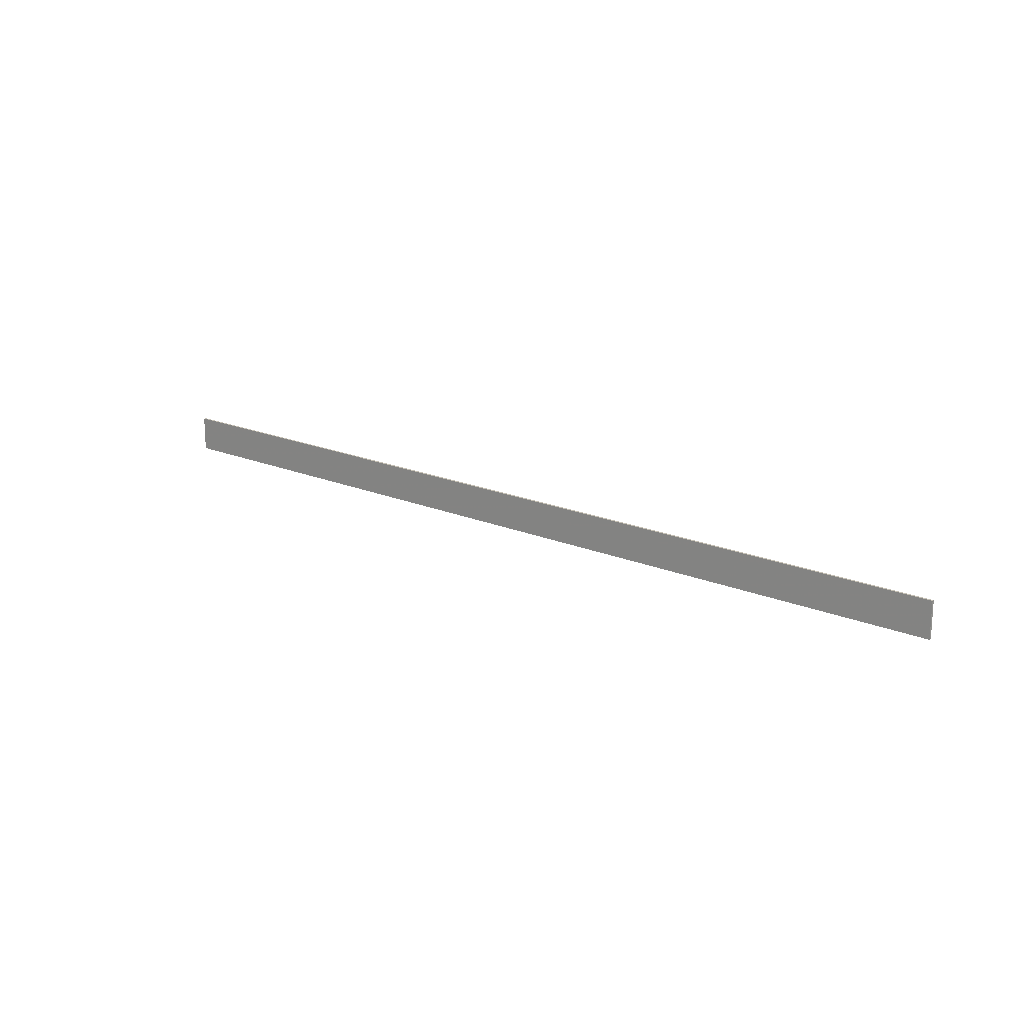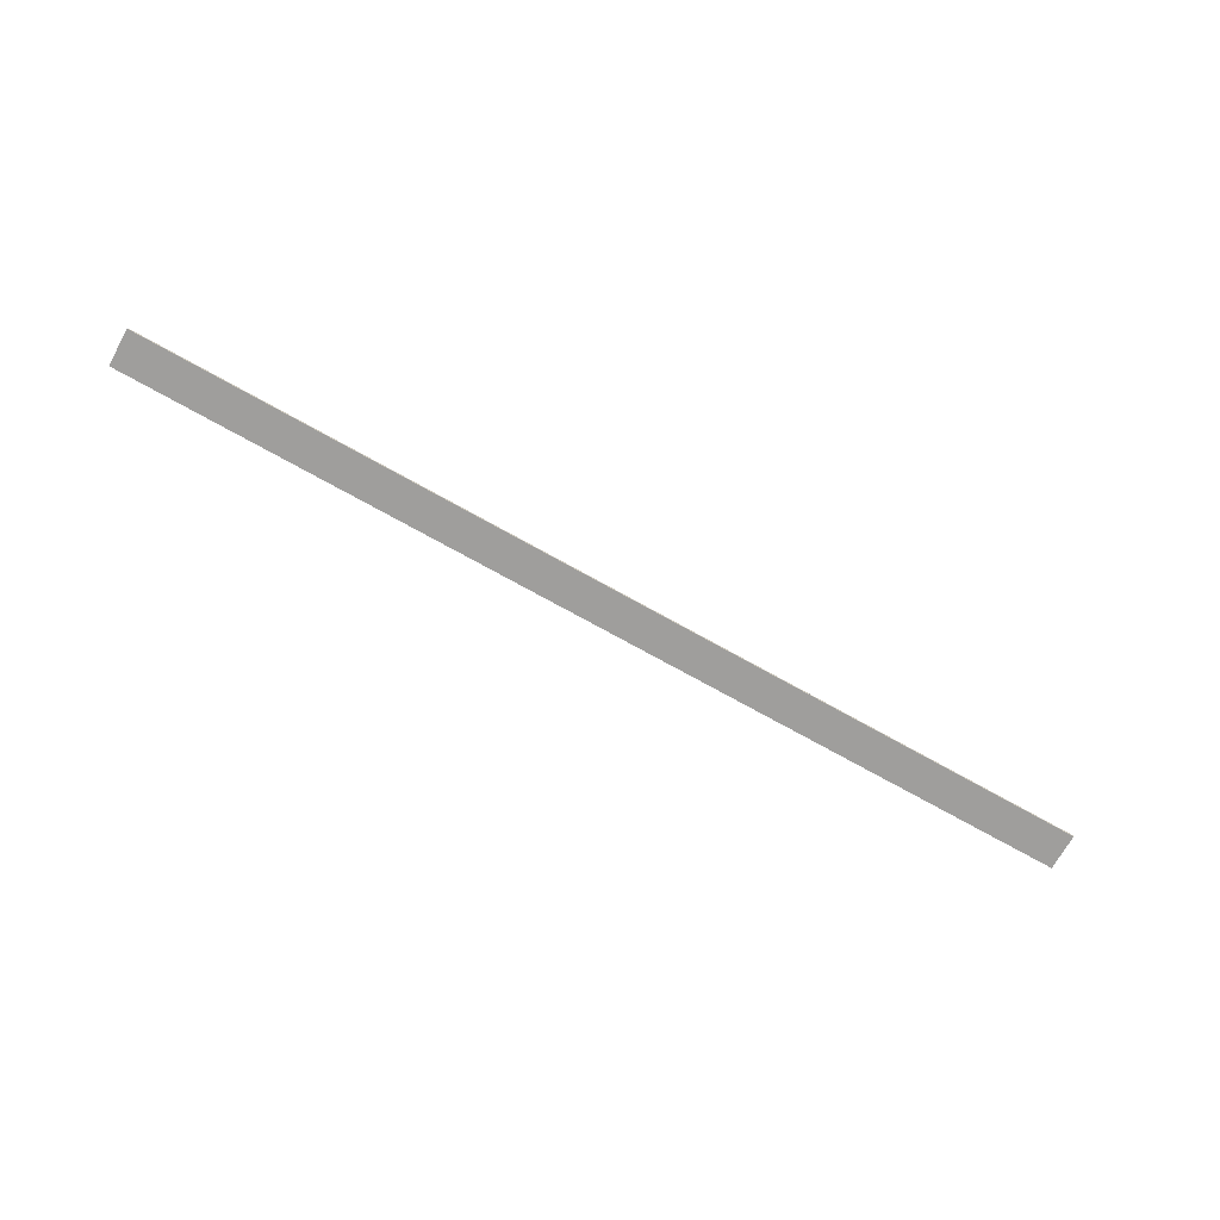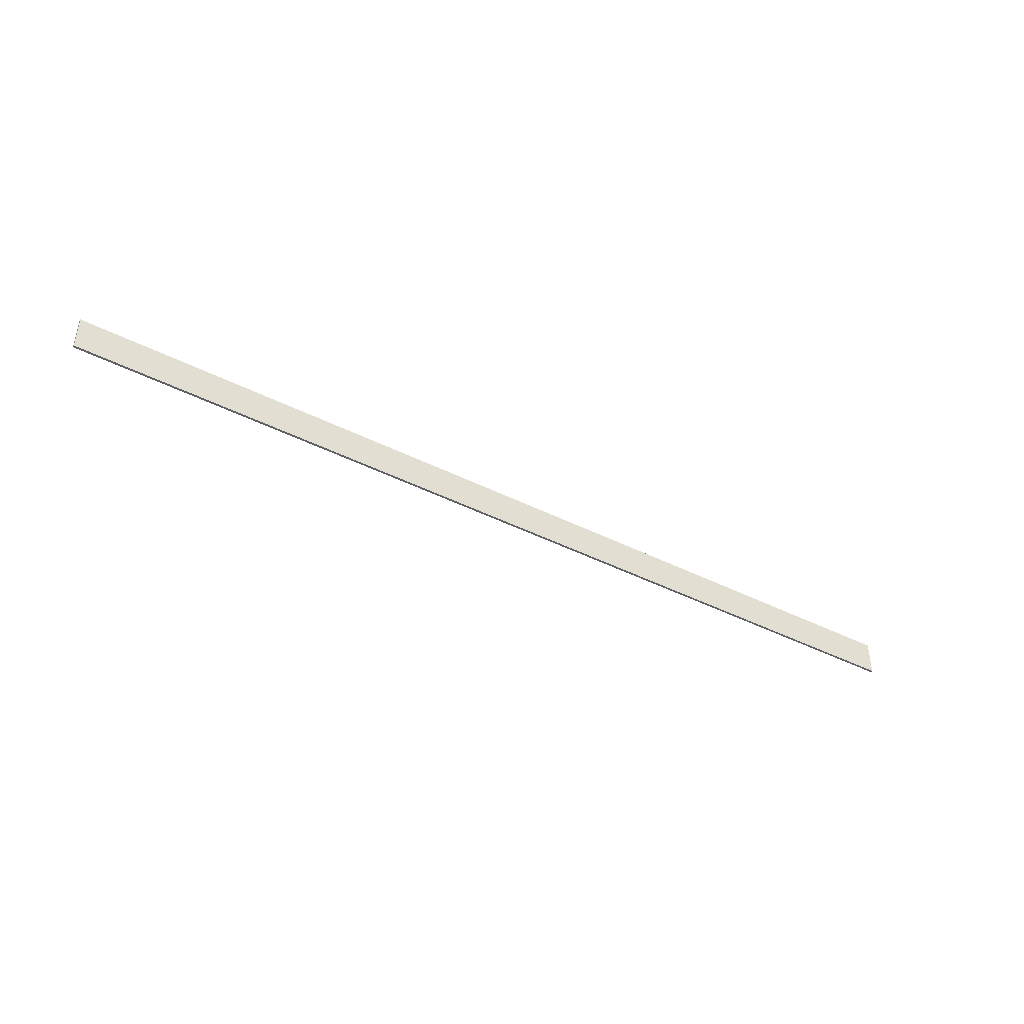
<metadata>
{"format":"obj","ext":"obj","renderer":"f3d","projection":"perspective","resolution":1024,"background":"white","views":[{"elev":18.2,"azim":-140.5,"up":"+Y"},{"elev":-70.9,"azim":150.5,"up":"+Z"},{"elev":-42.7,"azim":-31.2,"up":"+Y"}]}
</metadata>
<code>
o Cube.003_Cube.033
v 433 -0.00051 -111.1
v 433 -0.00051 -109.9
v -25.85 -0.00051 -109.9
v -25.85 -0.00051 -111.1
v 433 17.63 -111.1
v 433 17.63 -109.9
v -25.85 17.63 -109.9
v -25.85 17.63 -111.1
f 5 6 2 1
f 6 7 3 2
f 7 8 4 3
f 8 5 1 4
f 1 2 3 4
f 8 7 6 5

</code>
